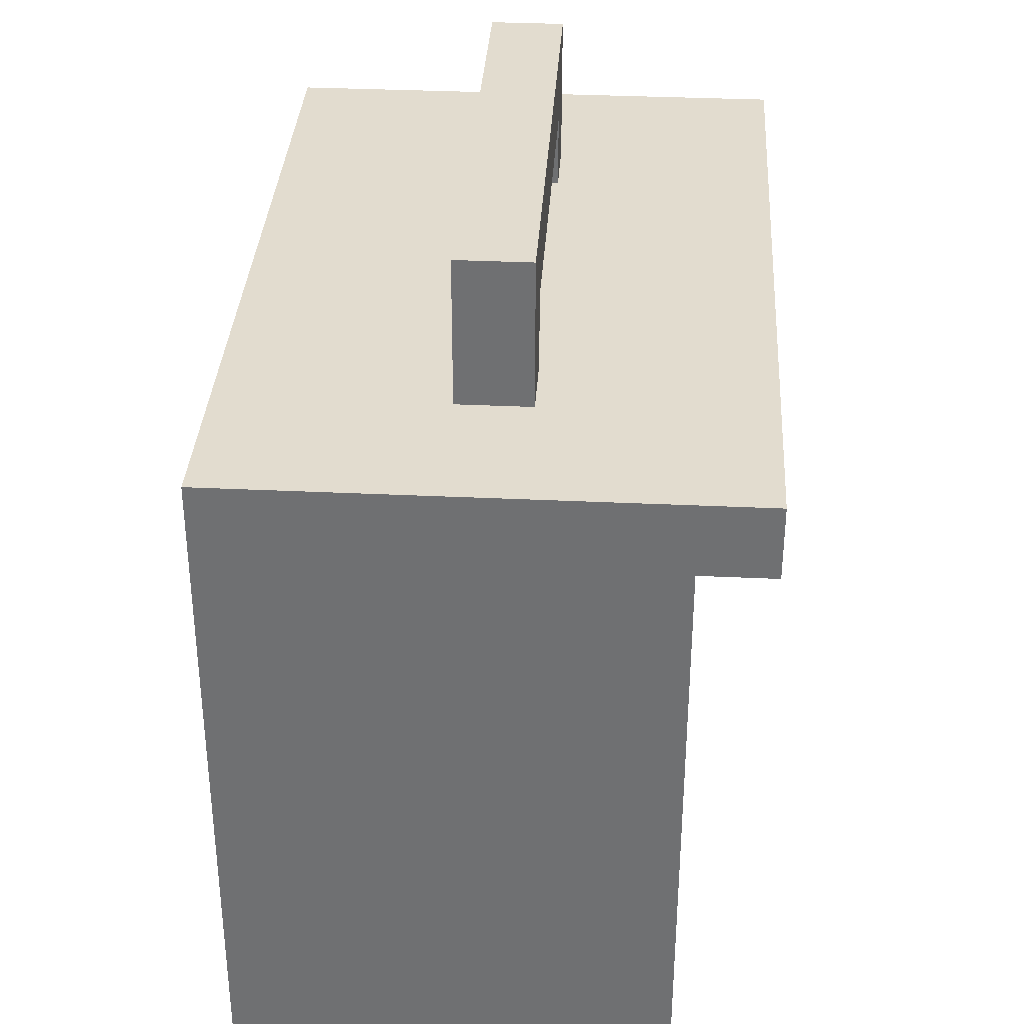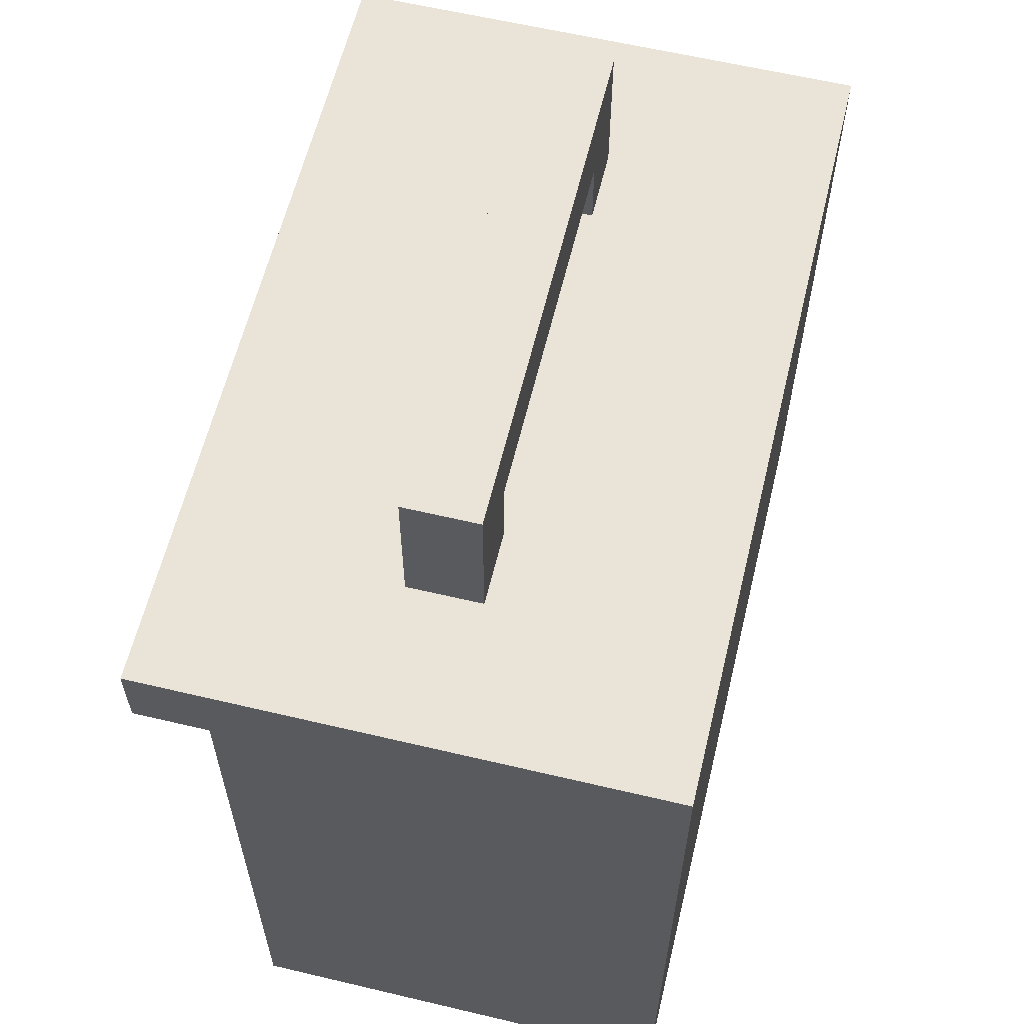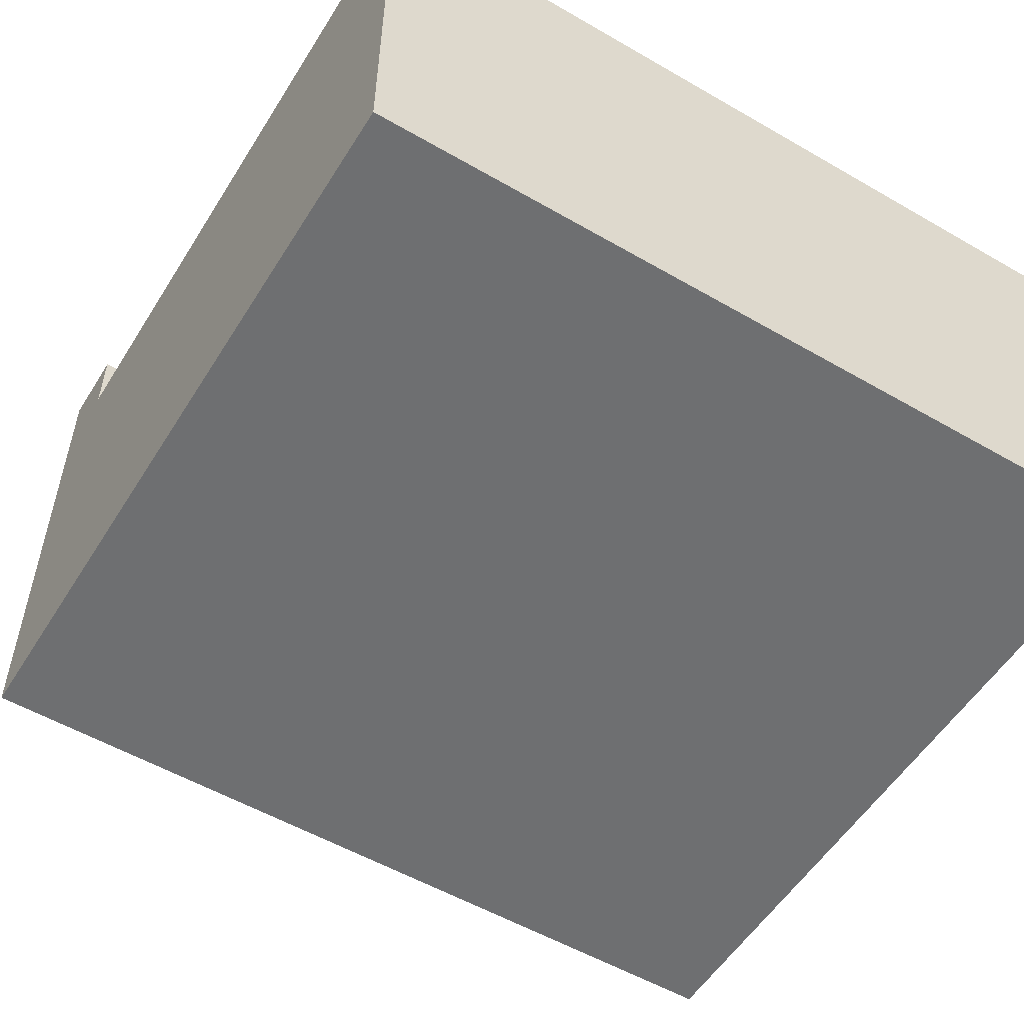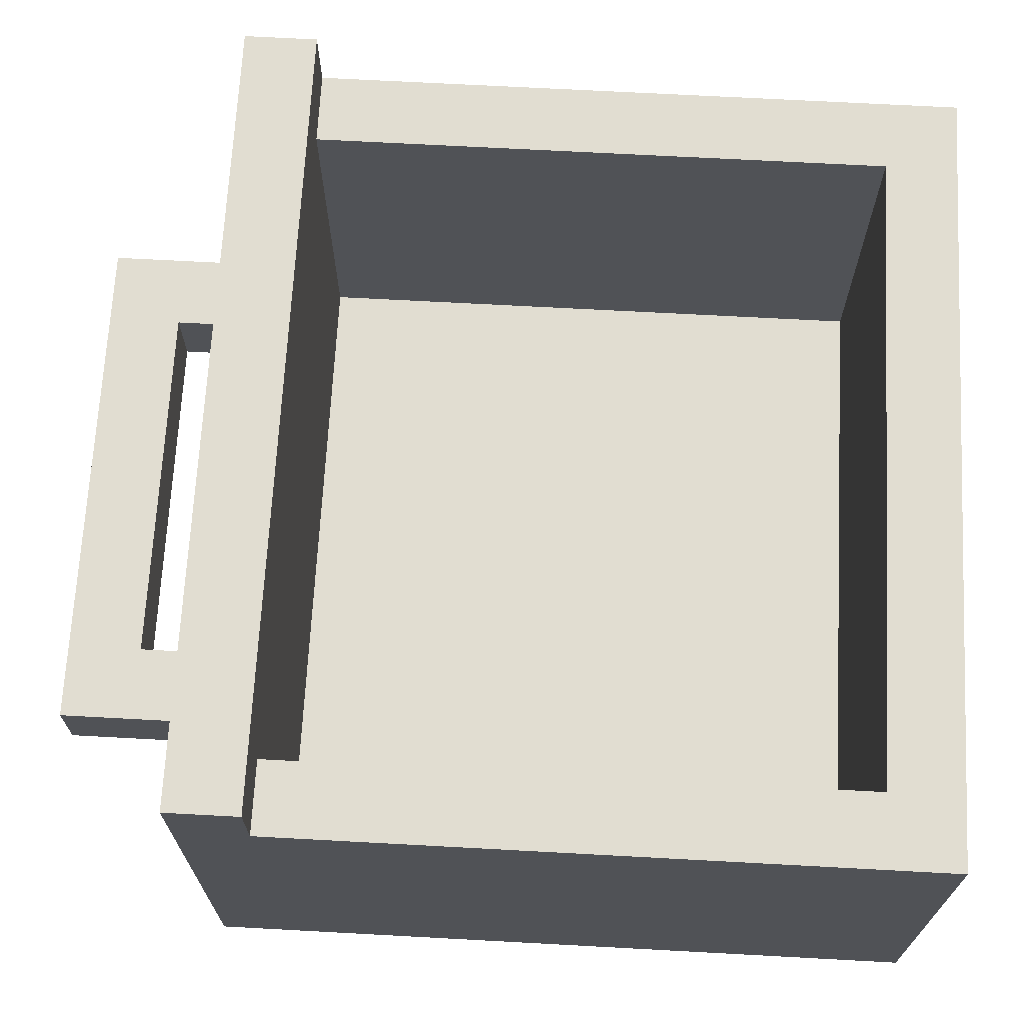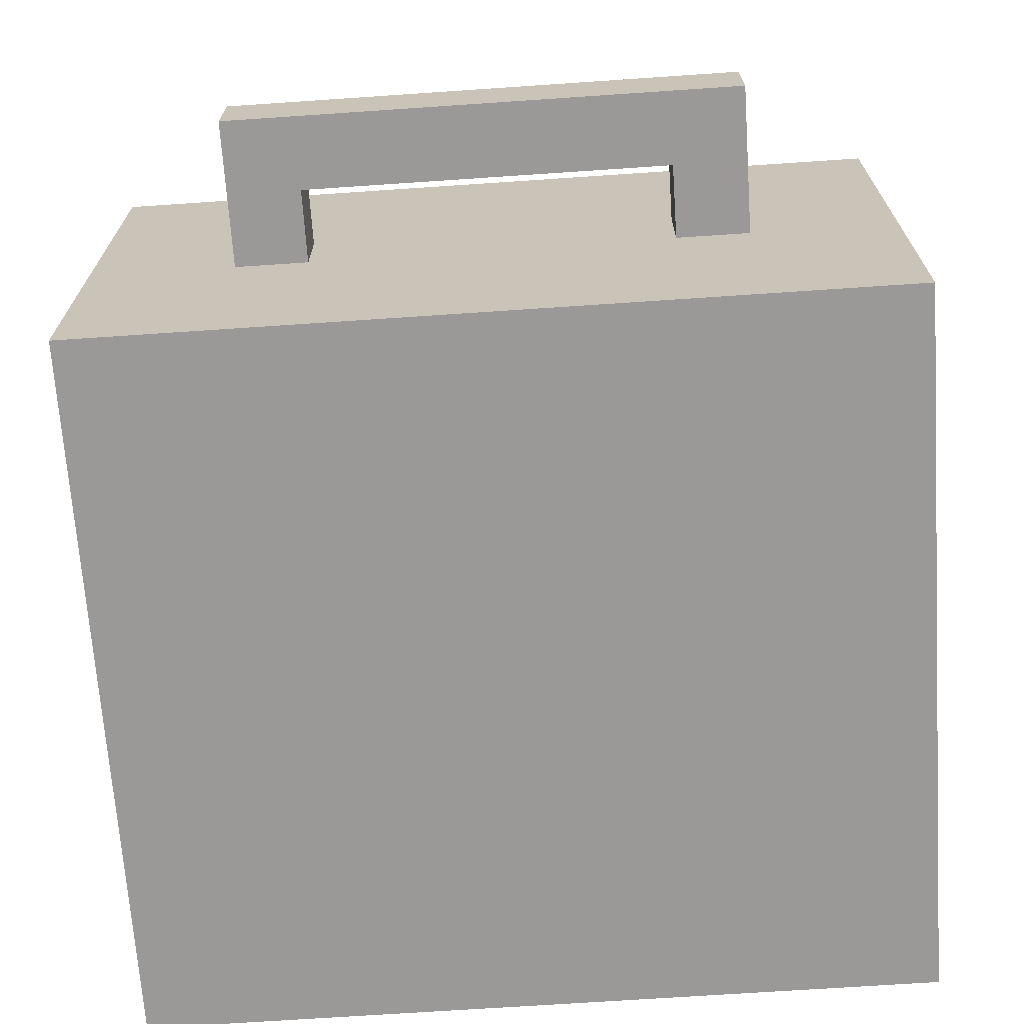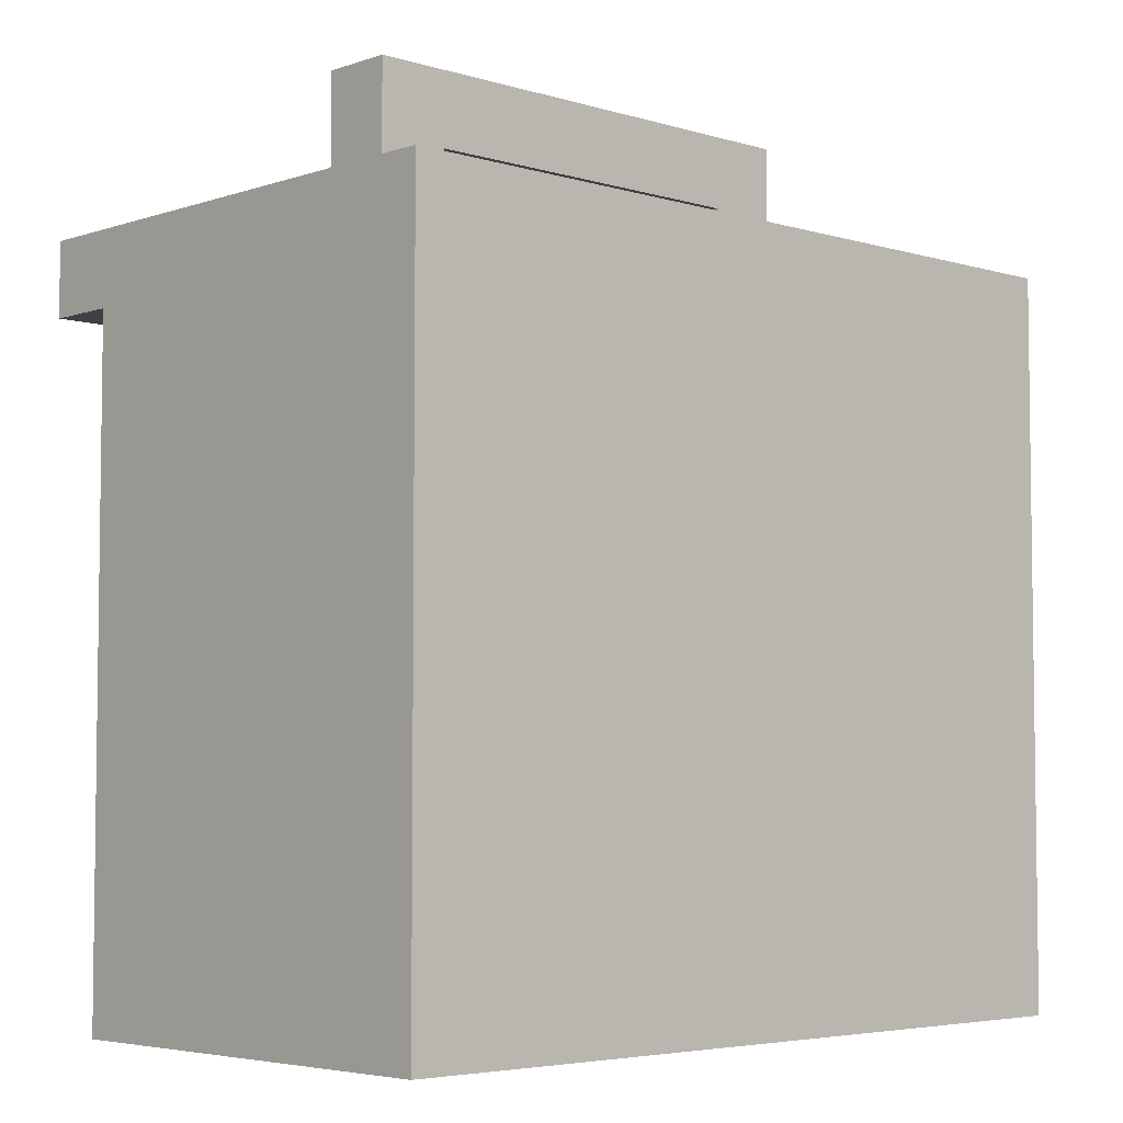
<metadata>
{"format":"obj","ext":"obj","renderer":"f3d","projection":"perspective","resolution":1024,"background":"white","views":[{"elev":34.7,"azim":93.6,"up":"+Z"},{"elev":60.8,"azim":-76.4,"up":"+Z"},{"elev":-54.6,"azim":148.5,"up":"+Y"},{"elev":68.9,"azim":93.1,"up":"+Y"},{"elev":-69.1,"azim":3.9,"up":"+Y"},{"elev":-4.8,"azim":-43.5,"up":"+Z"}]}
</metadata>
<code>
o MetallBox
v -1.2 0.5 1.1
v -1.2 0.5 1
v -1.2 0.5 0.1
v -1.2 1.1 1
v -1.2 1.1 0.1
v -1.2 1.2 1.1
v -1.2 1.2 1
v -1 0.8 1.3
v -1 0.8 1.1
v -1 0.9 1.3
v -1 0.9 1.1
v -0.4 0.8 1.2
v -0.4 0.8 1.1
v -0.4 0.9 1.2
v -0.4 0.9 1.1
v -0.2 0.6 1
v -0.2 0.6 0.2
v -0.2 1.1 1
v -0.2 1.1 0.2
v -1.1 0.6 1
v -1.1 0.6 0.2
v -1.1 1.1 1
v -1.1 1.1 0.2
v -0.9 0.8 1.2
v -0.9 0.8 1.1
v -0.9 0.9 1.2
v -0.9 0.9 1.1
v -0.3 0.8 1.3
v -0.3 0.8 1.1
v -0.3 0.9 1.3
v -0.3 0.9 1.1
v -0.1 0.5 1.1
v -0.1 0.5 1
v -0.1 0.5 0.1
v -0.1 1.1 1
v -0.1 1.1 0.1
v -0.1 1.2 1.1
v -0.1 1.2 1
v -1 0.8 1.3
v -1 0.9 1.3
v -0.3 0.8 1.3
v -0.3 0.9 1.3
v -1.2 0.5 1.1
v -1.2 1.2 1.1
v -1 0.8 1.1
v -1 0.9 1.1
v -0.9 0.8 1.1
v -0.9 0.9 1.1
v -0.4 0.8 1.1
v -0.4 0.9 1.1
v -0.3 0.8 1.1
v -0.3 0.9 1.1
v -0.1 0.5 1.1
v -0.1 1.2 1.1
v -1.1 0.6 0.2
v -1.1 1.1 0.2
v -0.2 0.6 0.2
v -0.2 1.1 0.2
v -0.9 0.8 1.2
v -0.9 0.9 1.2
v -0.4 0.8 1.2
v -0.4 0.9 1.2
v -1.2 1.1 1
v -1.2 1.2 1
v -1.1 0.6 1
v -1.1 1.1 1
v -0.2 0.6 1
v -0.2 1.1 1
v -0.1 1.1 1
v -0.1 1.2 1
v -1.2 0.5 0.1
v -1.2 1.1 0.1
v -0.1 0.5 0.1
v -0.1 1.1 0.1
v -1.2 0.5 1.1
v -0.1 0.5 1.1
v -1.2 0.5 1
v -0.1 0.5 1
v -1.2 0.5 0.1
v -0.1 0.5 0.1
v -1 0.8 1.3
v -0.3 0.8 1.3
v -0.9 0.8 1.2
v -0.4 0.8 1.2
v -1 0.8 1.1
v -0.9 0.8 1.1
v -0.4 0.8 1.1
v -0.3 0.8 1.1
v -1.1 0.6 1
v -0.2 0.6 1
v -1.1 0.6 0.2
v -0.2 0.6 0.2
v -1 0.9 1.3
v -0.3 0.9 1.3
v -0.9 0.9 1.2
v -0.4 0.9 1.2
v -1 0.9 1.1
v -0.9 0.9 1.1
v -0.4 0.9 1.1
v -0.3 0.9 1.1
v -1.2 1.1 1
v -1.1 1.1 1
v -0.2 1.1 1
v -0.1 1.1 1
v -1.1 1.1 0.2
v -0.2 1.1 0.2
v -1.2 1.1 0.1
v -0.1 1.1 0.1
v -1.2 1.2 1.1
v -0.1 1.2 1.1
v -1.2 1.2 1
v -0.1 1.2 1
f 4 2 1
f 4 3 2
f 5 3 4
f 6 4 1
f 7 4 6
f 10 9 8
f 11 9 10
f 14 13 12
f 15 13 14
f 18 17 16
f 19 17 18
f 20 21 22
f 22 21 23
f 24 25 26
f 26 25 27
f 28 29 30
f 30 29 31
f 32 33 35
f 33 34 35
f 35 34 36
f 32 35 37
f 37 35 38
f 41 40 39
f 42 40 41
f 45 44 43
f 46 44 45
f 47 45 43
f 48 44 46
f 49 47 43
f 49 48 47
f 50 44 48
f 50 48 49
f 51 49 43
f 52 44 50
f 53 51 43
f 53 52 51
f 54 44 52
f 54 52 53
f 57 56 55
f 58 56 57
f 59 60 61
f 61 60 62
f 63 64 66
f 65 66 67
f 66 64 68
f 67 66 68
f 68 64 69
f 69 64 70
f 71 72 73
f 73 72 74
f 77 76 75
f 78 76 77
f 79 78 77
f 80 78 79
f 83 82 81
f 84 82 83
f 85 83 81
f 86 83 85
f 87 82 84
f 88 82 87
f 89 90 91
f 91 90 92
f 93 94 95
f 95 94 96
f 93 95 97
f 97 95 98
f 96 94 99
f 99 94 100
f 101 102 105
f 103 104 106
f 101 105 107
f 105 106 107
f 106 104 108
f 107 106 108
f 109 110 111
f 111 110 112

</code>
